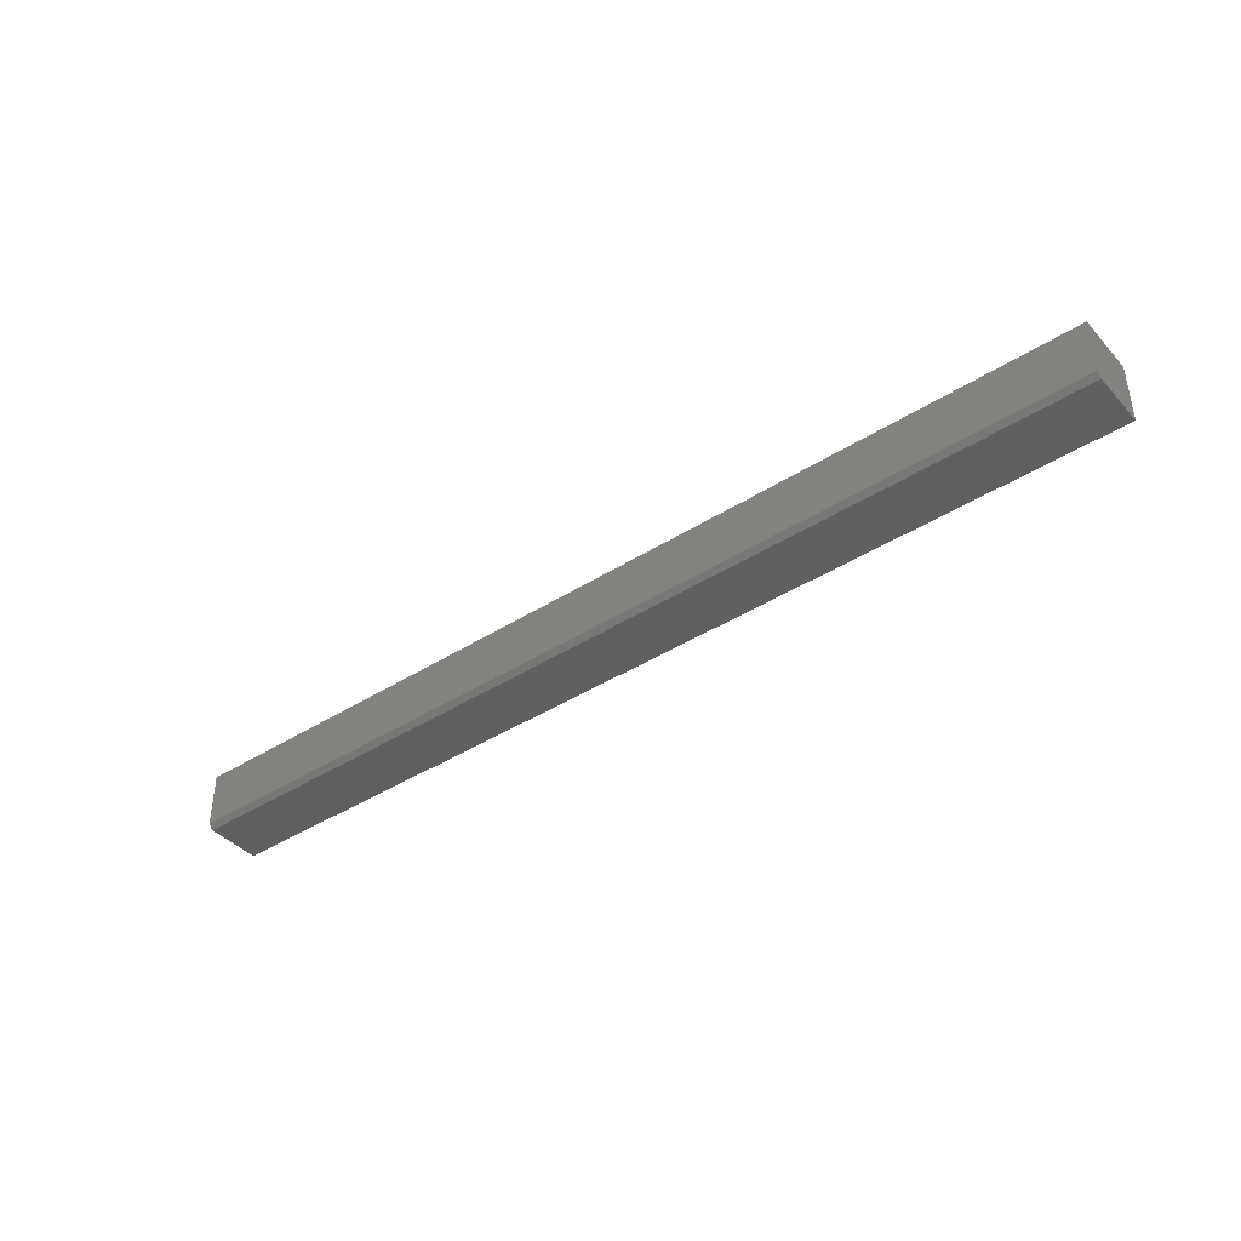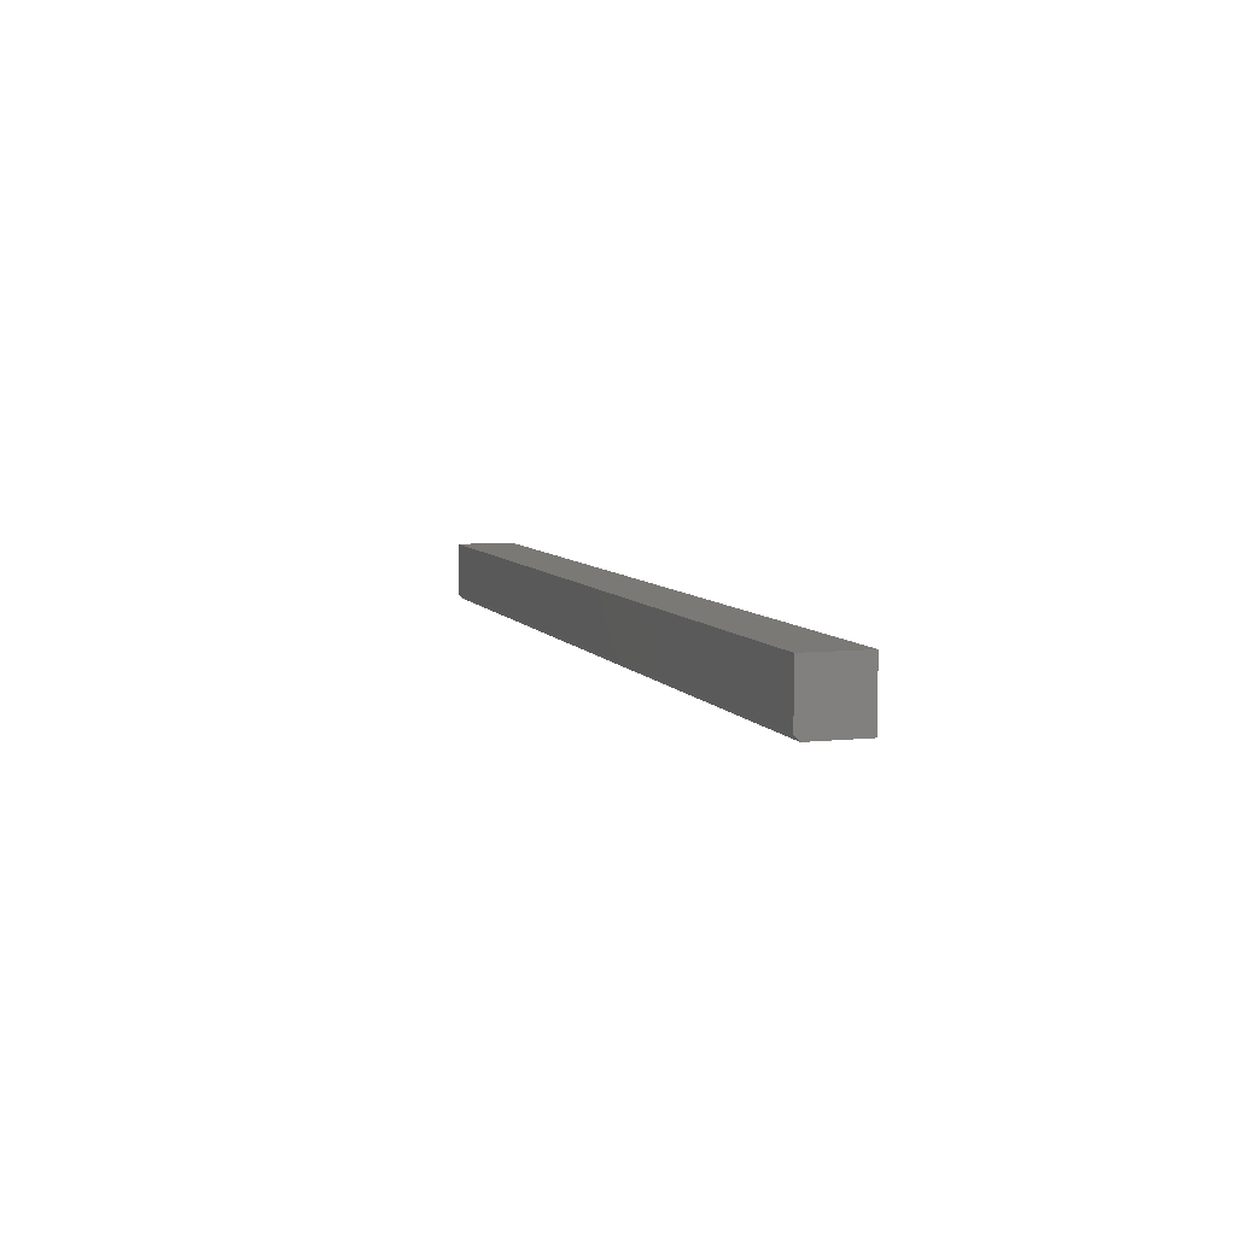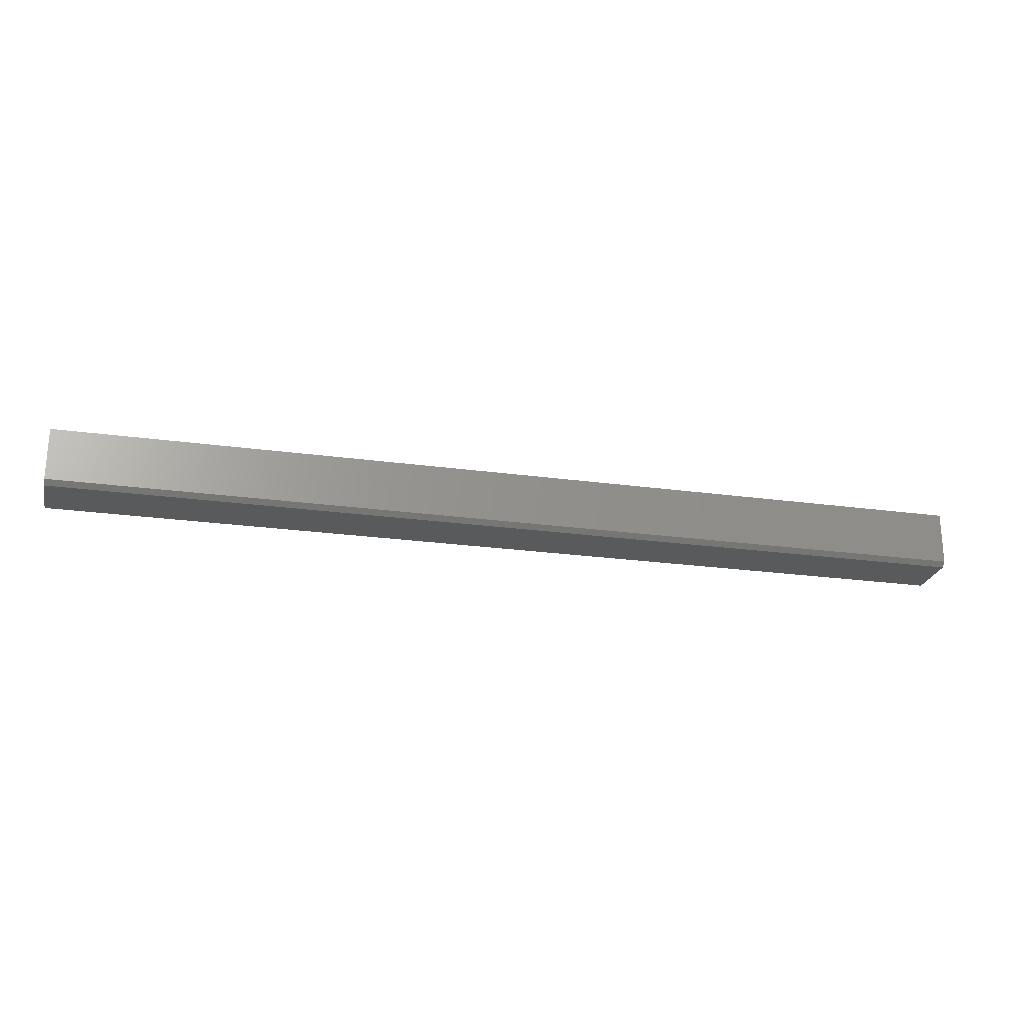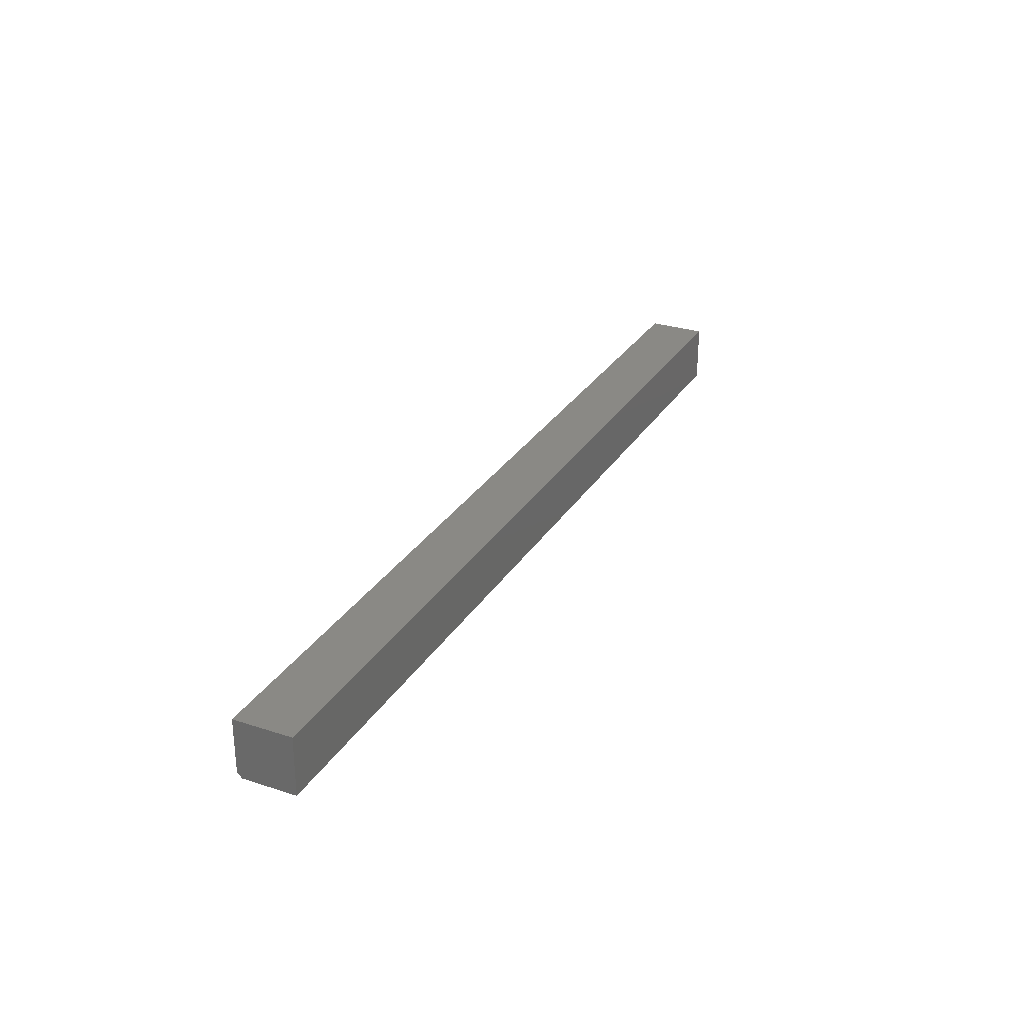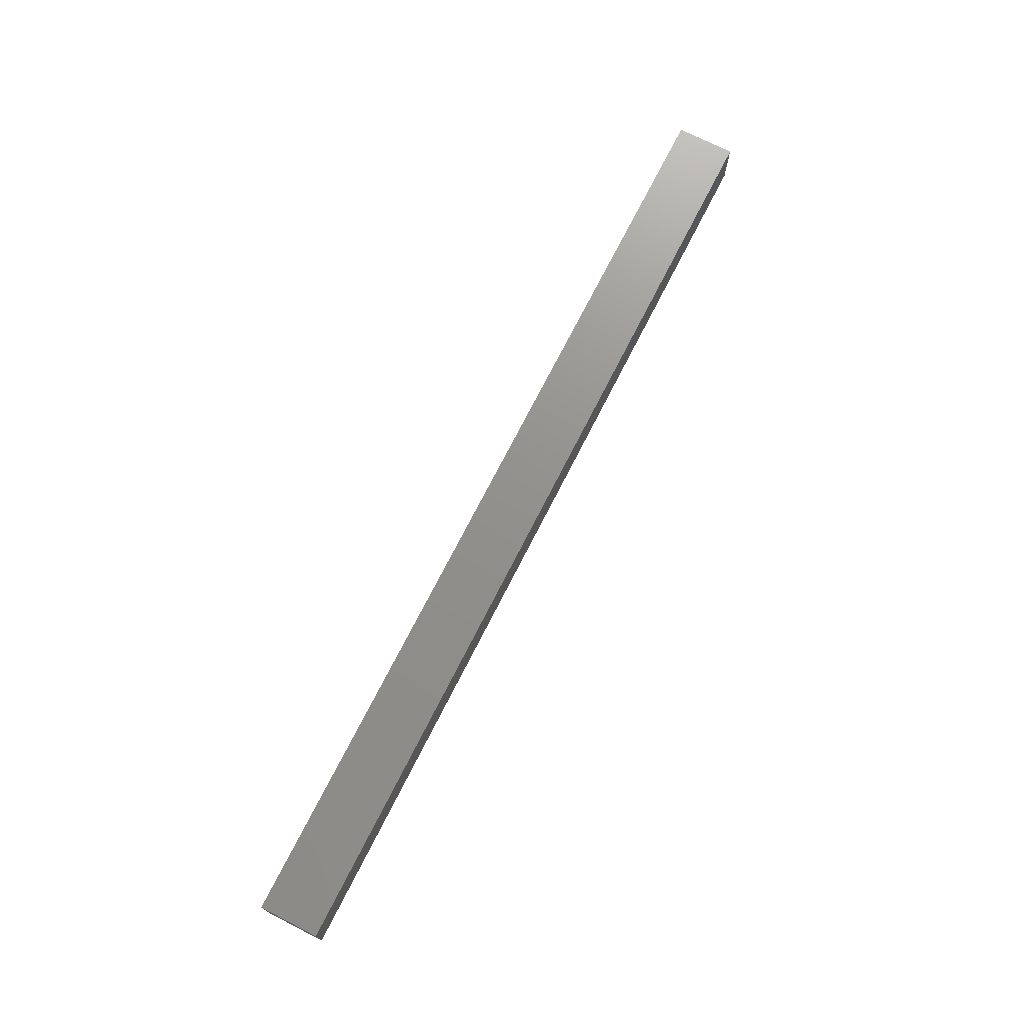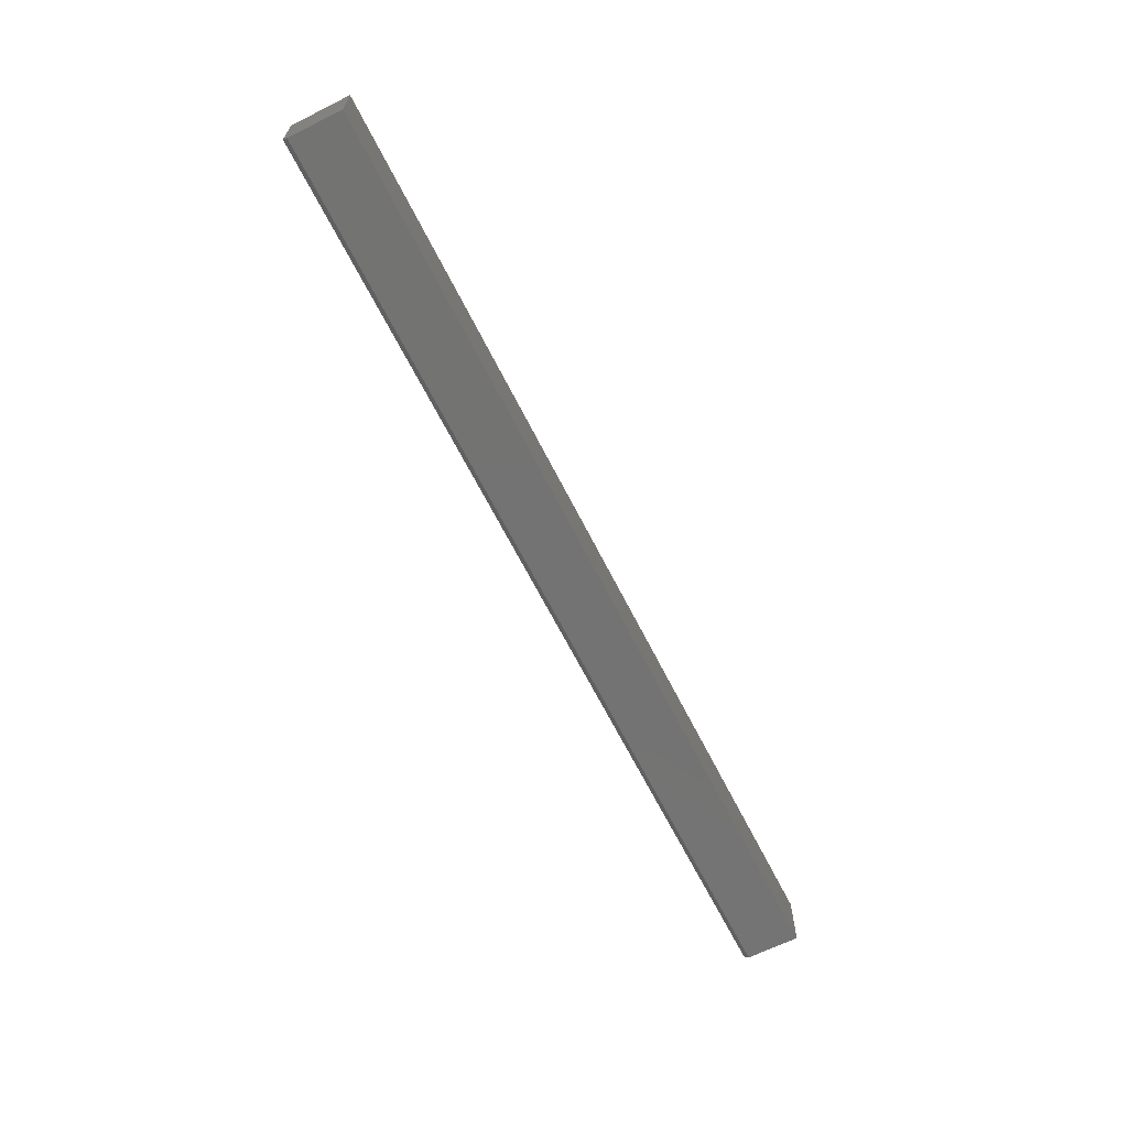
<metadata>
{"format":"stl","ext":"stl","renderer":"f3d","projection":"perspective","resolution":1024,"background":"white","views":[{"elev":-40.8,"azim":37.9,"up":"+Z"},{"elev":6.5,"azim":-107.6,"up":"+Y"},{"elev":-24.0,"azim":167.1,"up":"+Y"},{"elev":28.8,"azim":115.9,"up":"+Z"},{"elev":72.1,"azim":116.9,"up":"+Y"},{"elev":-65.1,"azim":116.7,"up":"+Z"}]}
</metadata>
<code>
# stl→obj: 10 verts, 16 faces
v -0.75 -0.04688 -0.03906
v 0.75 -0.04688 -0.03906
v -0.75 -0.04688 0.04786
v 0.75 -0.04688 0.04786
v -0.75 0.04688 0.04786
v -0.75 0.04688 -0.04688
v -0.75 -0.03906 -0.04688
v 0.75 0.04688 -0.04688
v 0.75 0.04688 0.04786
v 0.75 -0.03906 -0.04688
f 1 2 3
f 3 2 4
f 5 6 3
f 3 6 7
f 3 7 1
f 8 9 10
f 10 9 4
f 10 4 2
f 7 6 10
f 10 6 8
f 1 7 2
f 2 7 10
f 6 5 8
f 8 5 9
f 4 9 3
f 3 9 5

</code>
